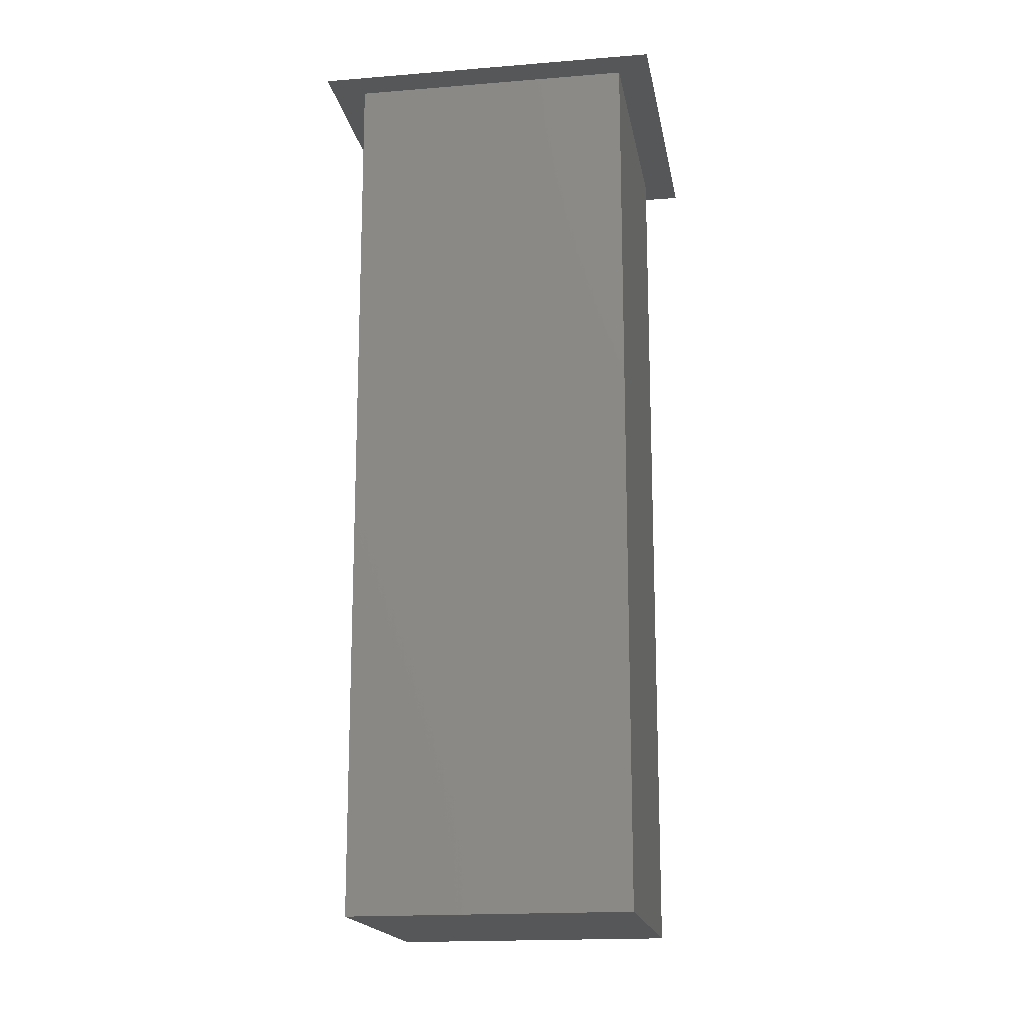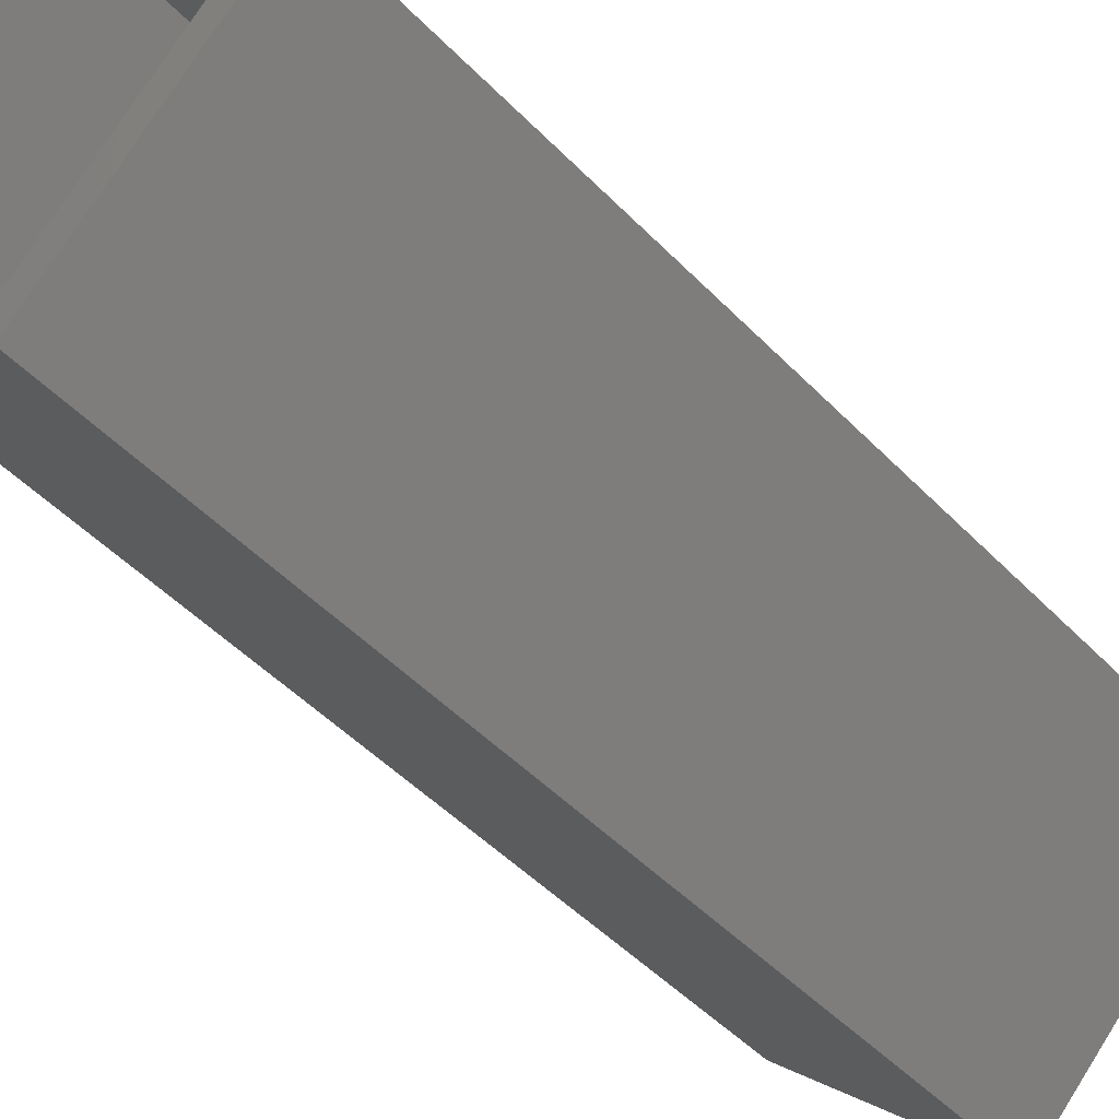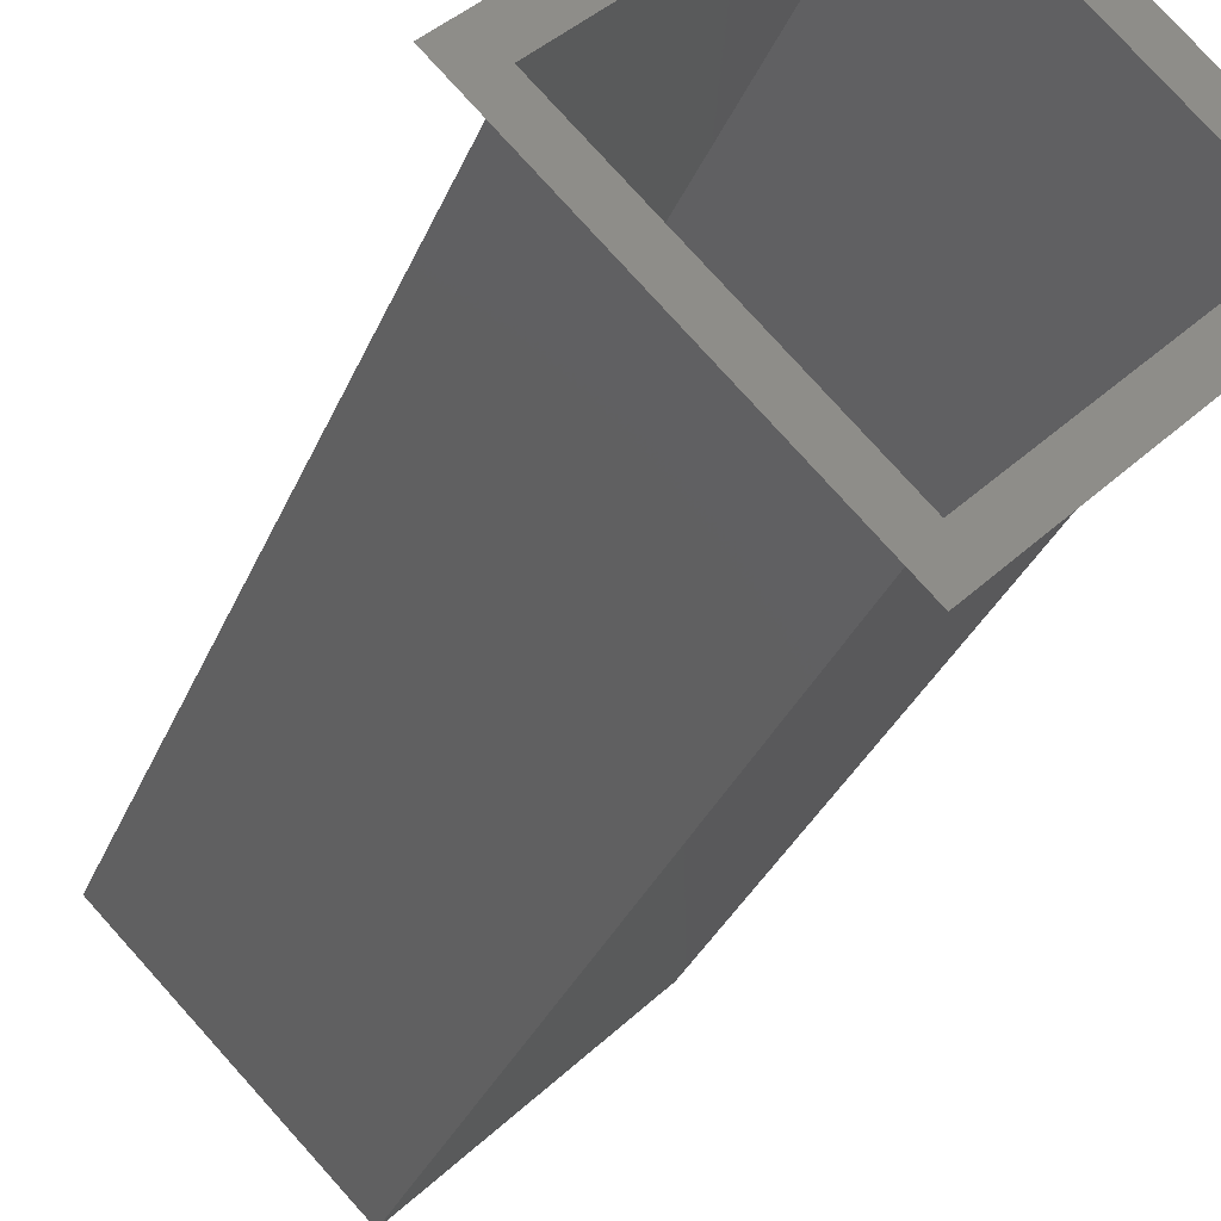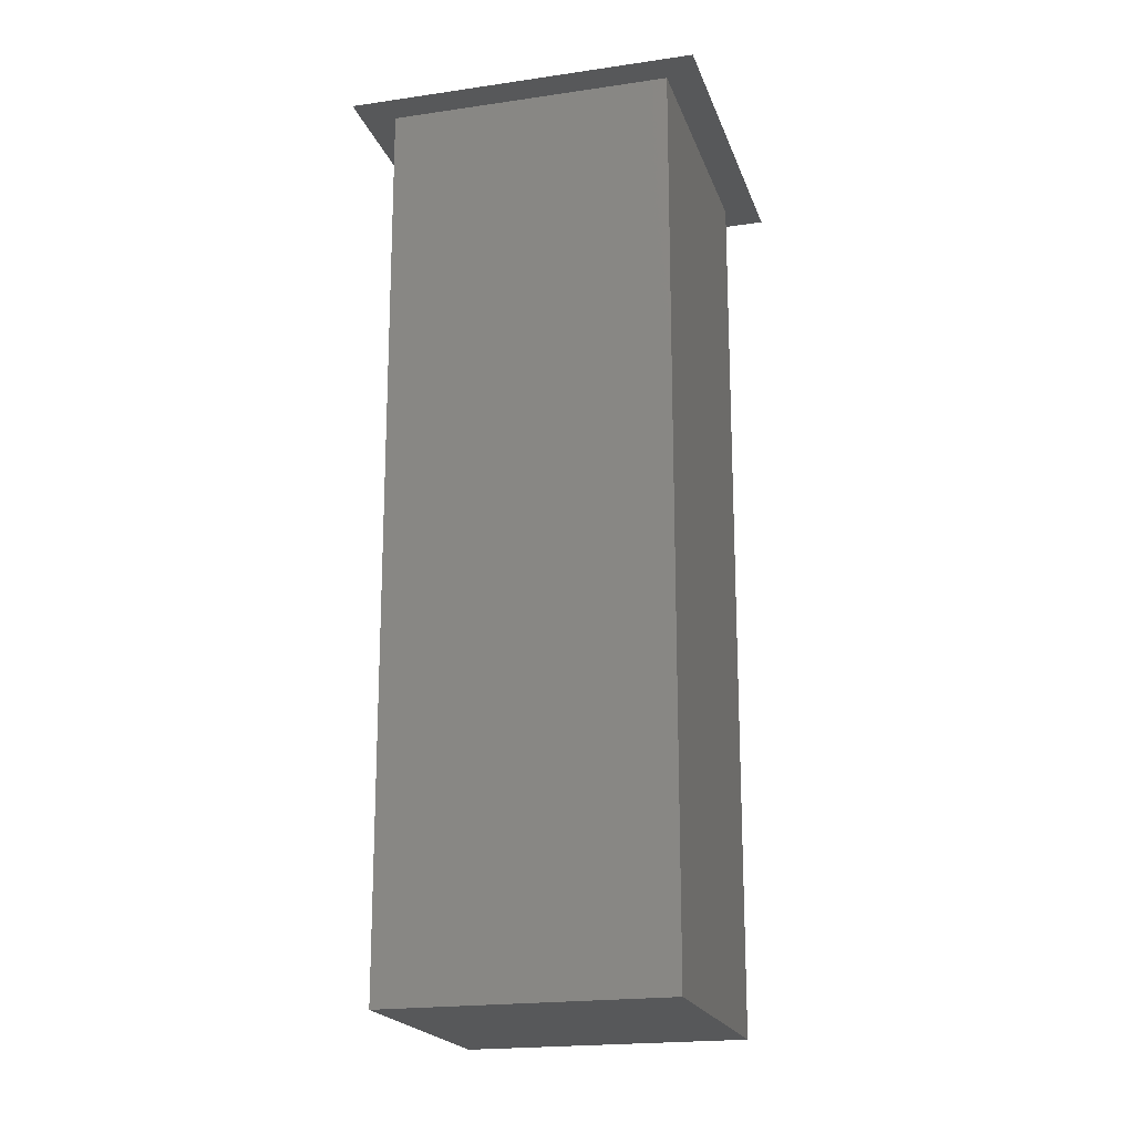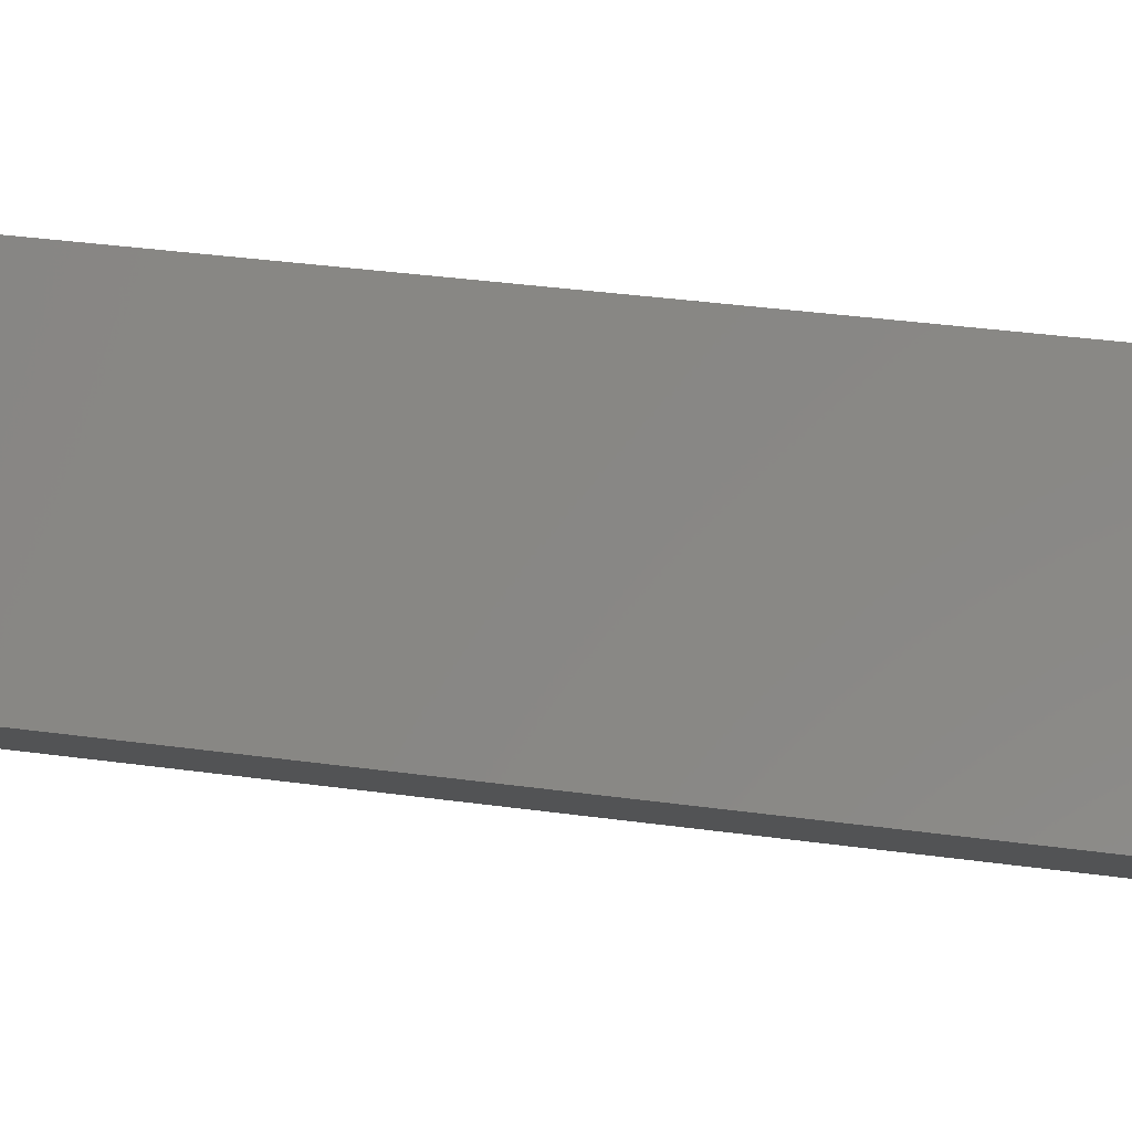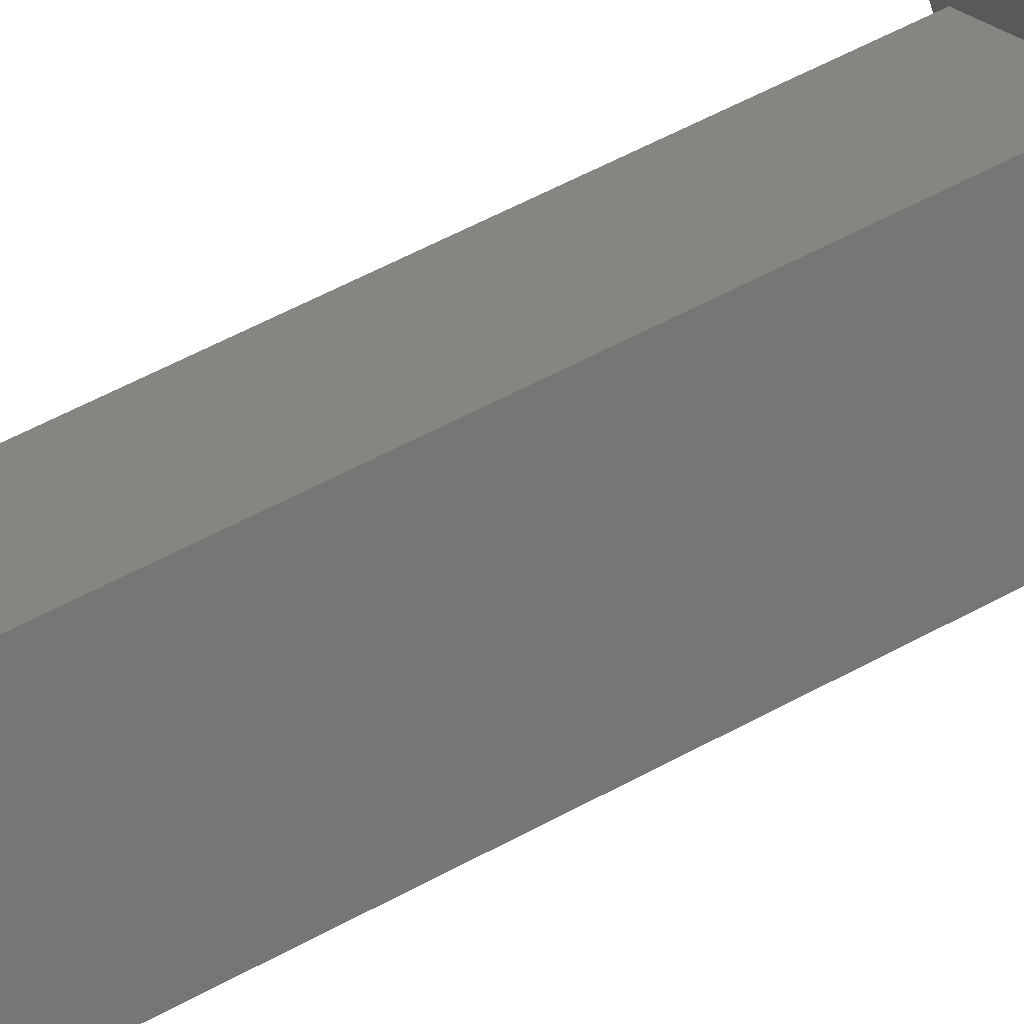
<metadata>
{"format":"stl","ext":"stl","renderer":"f3d","projection":"perspective","resolution":1024,"background":"white","views":[{"elev":-17.1,"azim":-125.5,"up":"+Y"},{"elev":-47.8,"azim":-138.9,"up":"+Z"},{"elev":-30.2,"azim":161.0,"up":"+Z"},{"elev":-19.5,"azim":-119.4,"up":"+Y"},{"elev":38.2,"azim":99.7,"up":"+Z"},{"elev":68.9,"azim":62.9,"up":"+Z"}]}
</metadata>
<code>
# stl→obj: 12 verts, 18 faces
v 0.287 0.1935 0.8513
v 0.283 0.1935 0.8546
v 0.287 0.1935 0.8506
v 0.2838 0.1935 0.8546
v 0.287 0.1935 0.8586
v 0.287 0.1935 0.8578
v 0.291 0.1935 0.8546
v 0.2902 0.1935 0.8546
v 0.287 0.179 0.8578
v 0.2902 0.179 0.8546
v 0.287 0.179 0.8513
v 0.2838 0.179 0.8546
f 1 2 3
f 1 4 2
f 5 4 6
f 5 2 4
f 7 6 8
f 7 8 1
f 7 1 3
f 7 5 6
f 8 6 9
f 8 9 10
f 1 10 11
f 1 8 10
f 4 11 12
f 4 1 11
f 6 12 9
f 6 4 12
f 11 10 9
f 11 9 12

</code>
